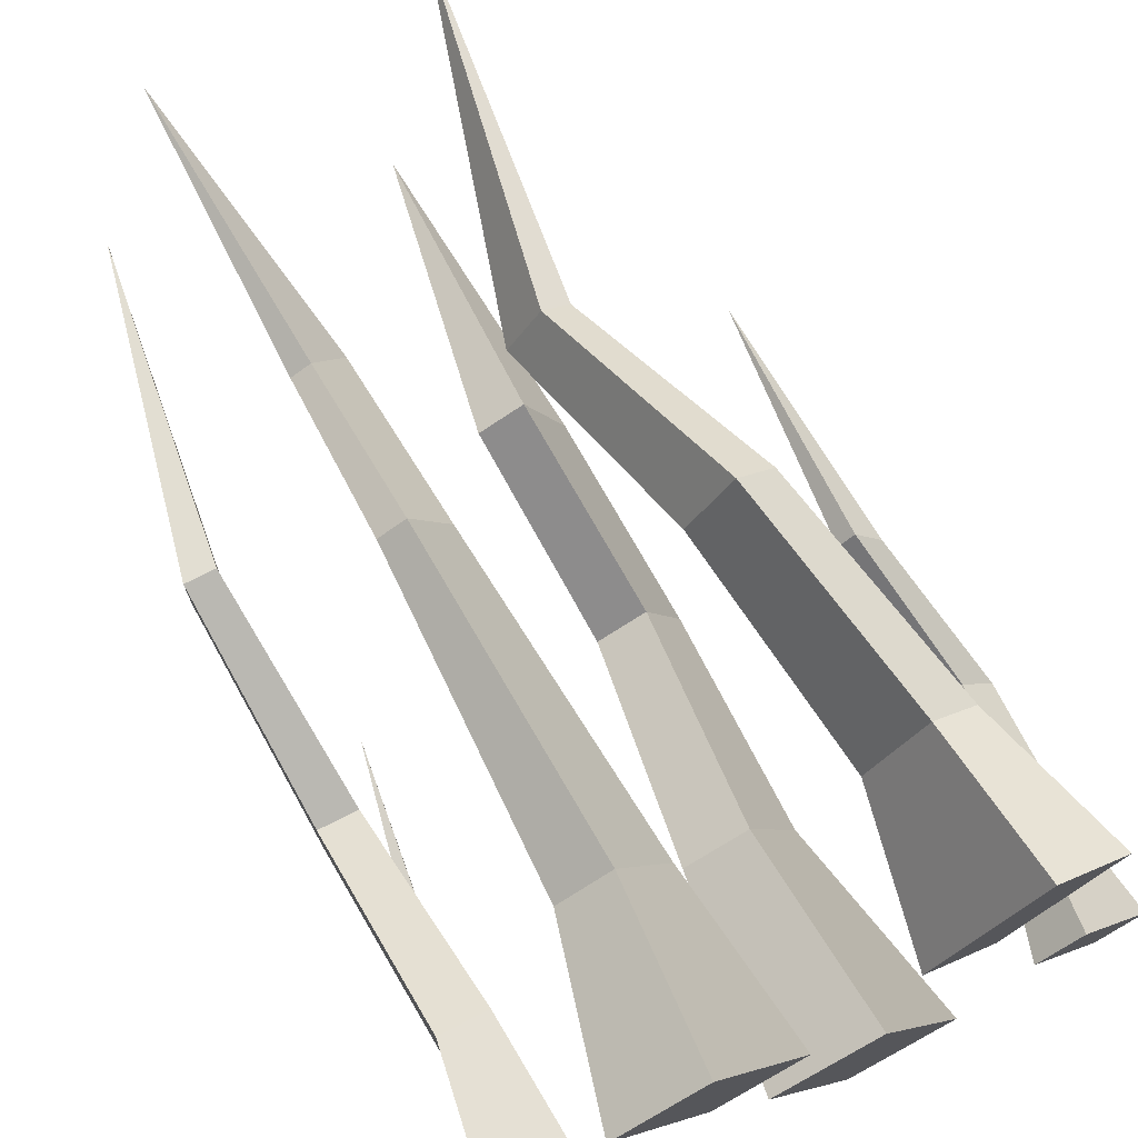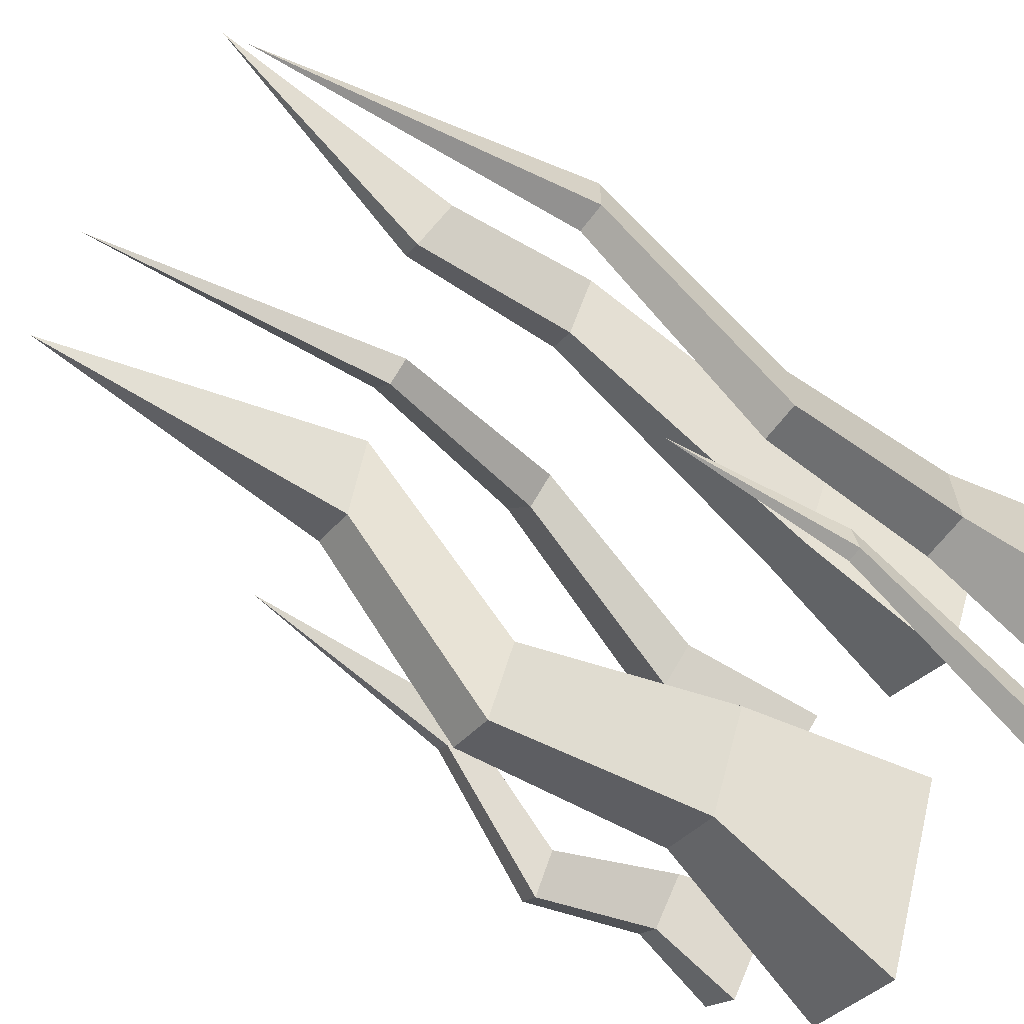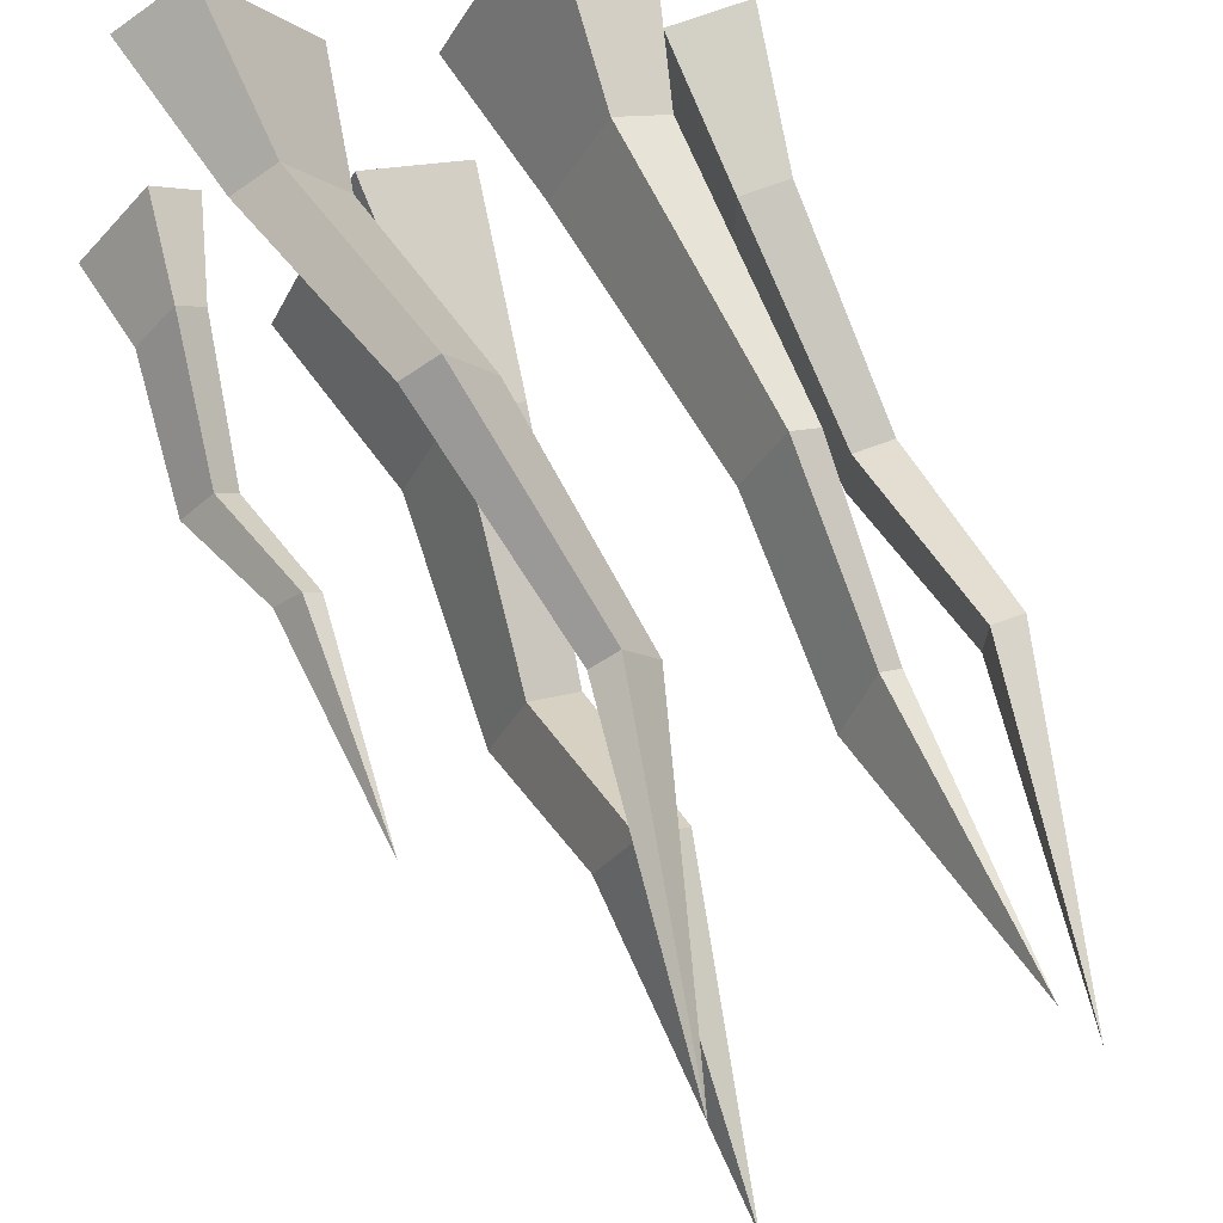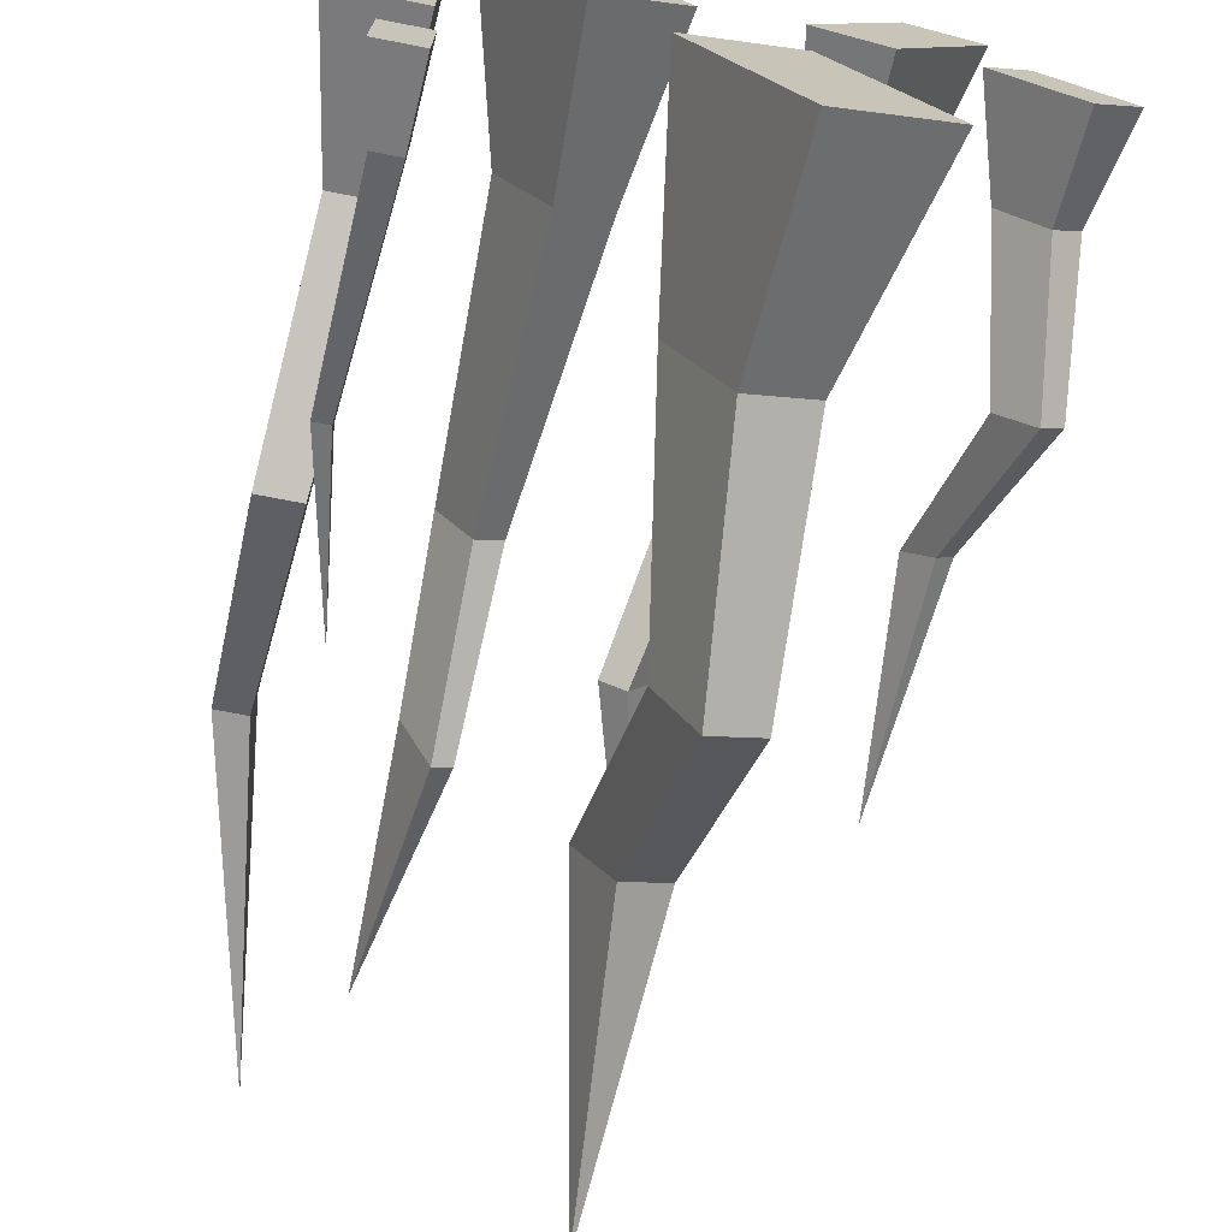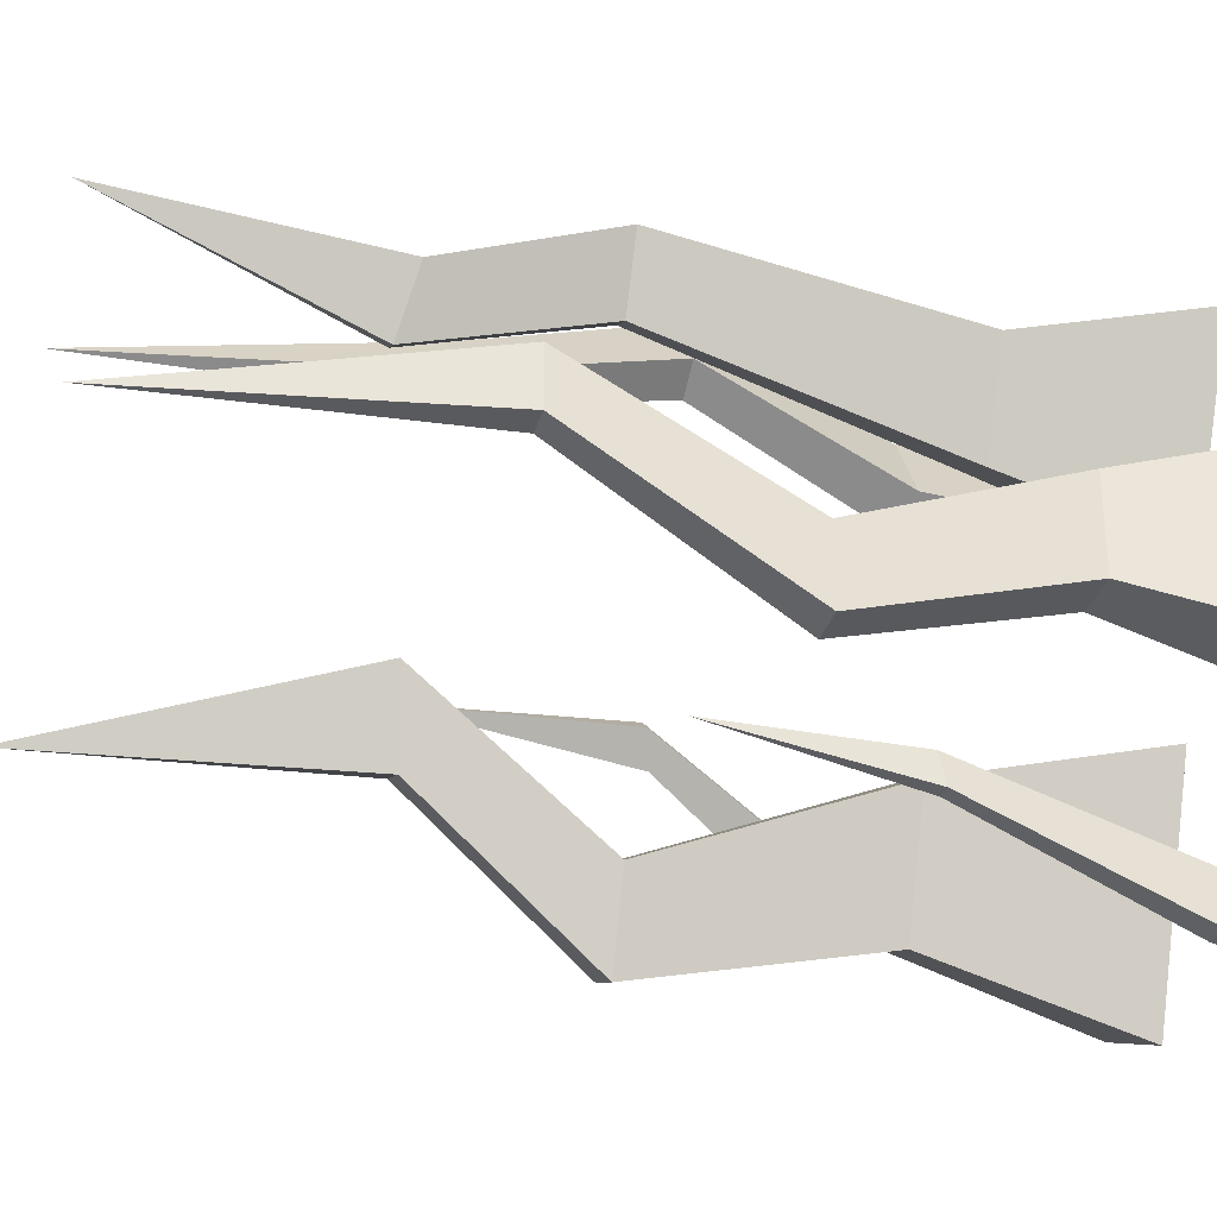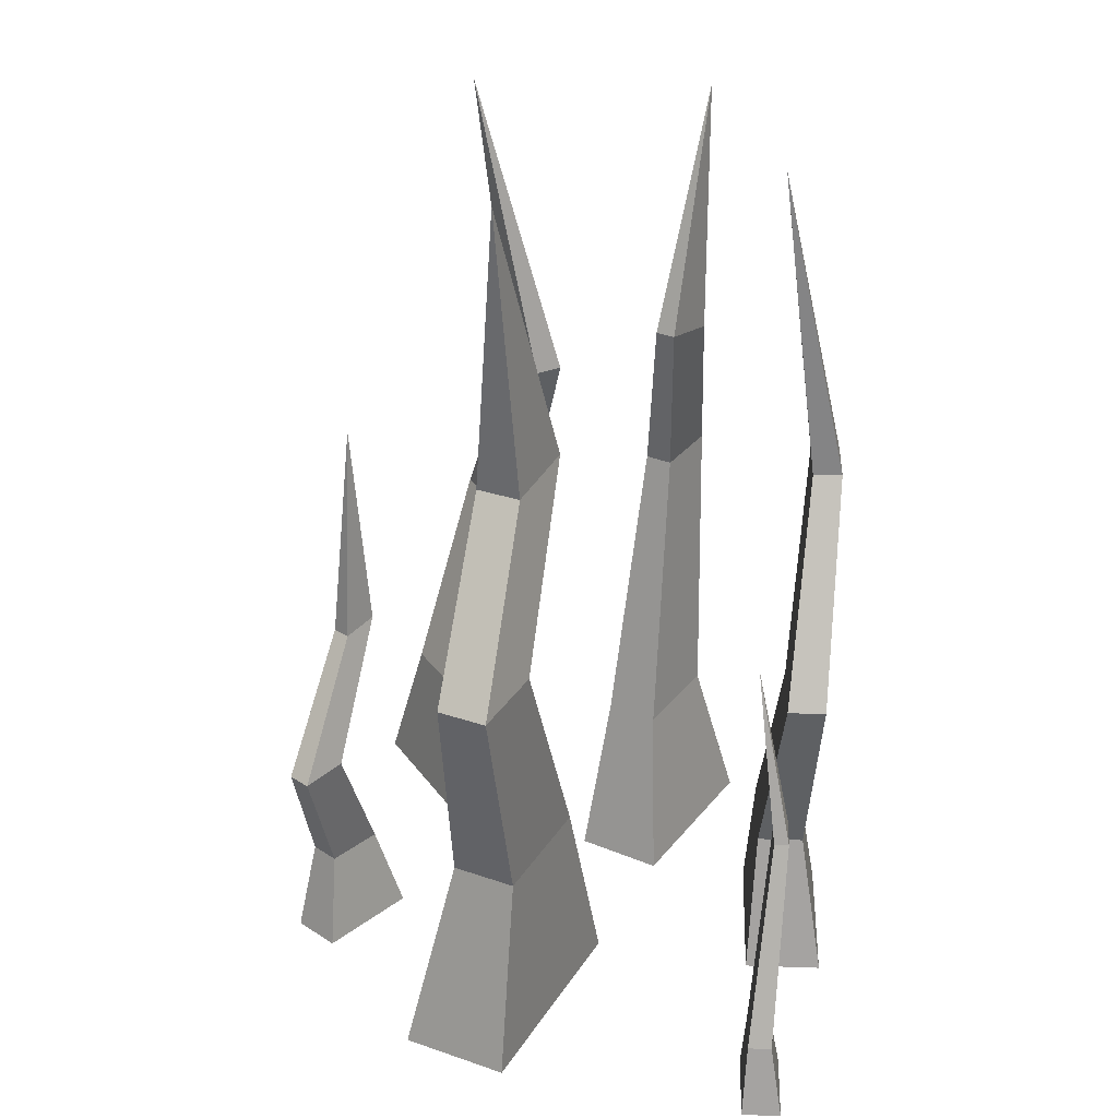
<metadata>
{"format":"obj","ext":"obj","renderer":"f3d","projection":"perspective","resolution":1024,"background":"white","views":[{"elev":73.4,"azim":-27.0,"up":"+Z"},{"elev":-64.8,"azim":-127.2,"up":"+Z"},{"elev":68.5,"azim":159.3,"up":"+Z"},{"elev":-72.3,"azim":-11.0,"up":"+Z"},{"elev":-30.8,"azim":-104.9,"up":"+Z"},{"elev":30.5,"azim":-177.2,"up":"+Y"}]}
</metadata>
<code>
o Cube.001_Cube.003
v 0.1602 -0.03417 -0.09187
v 0.1819 0.04184 -0.0984
v 0.2156 -0.03417 -0.1579
v 0.2129 0.04184 -0.1353
v 0.1921 -0.03417 -0.06511
v 0.2011 0.04184 -0.08229
v 0.2475 -0.03417 -0.1311
v 0.2321 0.04184 -0.1192
v 0.1911 0.4309 -0.07829
v 0.2081 0.2501 -0.09147
v 0.1895 0.2562 -0.0692
v 0.1963 0.2501 -0.1014
v 0.1776 0.2562 -0.07913
v -0.1703 -0.02462 -0.2983
v -0.161 0.03229 -0.3125
v -0.1703 -0.02462 -0.3628
v -0.161 0.03229 -0.3485
v -0.1392 -0.02462 -0.2983
v -0.1422 0.03229 -0.3125
v -0.1392 -0.02462 -0.3628
v -0.1422 0.03229 -0.3485
v -0.1415 0.3236 -0.2502
v -0.1575 0.1882 -0.2891
v -0.1575 0.1928 -0.2673
v -0.1691 0.1882 -0.2891
v -0.1691 0.1928 -0.2673
v 0.1228 -0.02113 0.0211
v 0.122 0.09328 0.05529
v 0.1914 -0.02113 0.1312
v 0.1603 0.09328 0.1169
v 0.0696 -0.02113 0.05423
v 0.08994 0.09328 0.07524
v 0.1382 -0.02113 0.1643
v 0.1283 0.09328 0.1368
v 0.09798 0.6704 0.09096
v 0.04984 0.42 0.1088
v 0.02619 0.42 0.07081
v 0.06958 0.42 0.09646
v 0.04594 0.42 0.05851
v -0.2085 -0.02113 -0.0556
v -0.1898 0.09328 -0.08419
v -0.2085 -0.02113 -0.1853
v -0.1898 0.09328 -0.1567
v -0.1459 -0.02113 -0.0556
v -0.152 0.09328 -0.08419
v -0.1459 -0.02113 -0.1853
v -0.152 0.09328 -0.1567
v -0.1505 0.6704 -0.1018
v -0.1827 0.42 -0.1124
v -0.1827 0.42 -0.06765
v -0.206 0.42 -0.1124
v -0.206 0.42 -0.06765
v 0.1357 -0.02781 -0.2853
v 0.09537 0.133 -0.2591
v 0.06225 -0.02781 -0.1184
v 0.05429 0.133 -0.1658
v 0.05509 -0.02781 -0.3208
v 0.04682 0.133 -0.2805
v -0.01837 -0.02781 -0.1539
v 0.005735 0.133 -0.1872
v 0.1009 0.3106 -0.2989
v 0.07232 0.3106 -0.2339
v 0.03457 0.3106 -0.2501
v 0.06319 0.3106 -0.3151
v 0.06087 0.6827 -0.2136
v 0.01587 0.4508 -0.1458
v 0.04323 0.444 -0.2079
v 0.07744 0.444 -0.1933
v 0.05008 0.4508 -0.1312
v -0.1361 -0.02658 0.08979
v -0.101 0.107 0.07069
v -0.06467 -0.02658 -0.04376
v -0.06109 0.107 -0.003995
v -0.0716 -0.02658 0.1243
v -0.06219 0.107 0.09147
v -0.000158 -0.02658 -0.009256
v -0.02224 0.107 0.01679
v -0.09816 0.3376 0.1083
v -0.07033 0.3376 0.05623
v -0.05011 0.3376 0.06704
v -0.07794 0.3376 0.1191
v -0.09598 0.4671 0.06012
v -0.07062 0.4784 0.0127
v -0.05607 0.4784 0.02049
v -0.08143 0.4671 0.06791
v -0.09585 0.6738 0.07736
v -0.1674 0.2566 -0.2077
v -0.1979 0.2566 -0.149
v -0.1979 0.2566 -0.2077
v -0.1674 0.2566 -0.149
v 0.2415 0.1459 -0.1595
v 0.2011 0.149 -0.1429
v 0.226 0.1459 -0.1725
v 0.2167 0.149 -0.1299
v 0.08907 0.2566 0.1808
v 0.08395 0.2566 0.1149
v 0.115 0.2566 0.1646
v 0.05807 0.2566 0.131
f 2 4 3 1
f 4 8 7 3
f 8 6 5 7
f 6 2 1 5
f 1 3 7 5
f 93 92 13 12
f 26 24 22
f 91 93 12 10
f 92 94 11 13
f 94 91 10 11
f 23 25 22
f 24 23 22
f 25 26 22
f 15 17 16 14
f 17 21 20 16
f 21 19 18 20
f 19 15 14 18
f 14 16 20 18
f 17 15 26 25
f 21 17 25 23
f 15 19 24 26
f 19 21 23 24
f 28 30 29 27
f 30 34 33 29
f 34 32 31 33
f 32 28 27 31
f 27 29 33 31
f 97 96 39 38
f 83 82 86
f 95 97 38 36
f 96 98 37 39
f 98 95 36 37
f 85 84 86
f 84 83 86
f 82 85 86
f 41 43 42 40
f 43 47 46 42
f 47 45 44 46
f 45 41 40 44
f 40 42 46 44
f 89 88 52 51
f 39 37 35
f 87 89 51 49
f 88 90 50 52
f 90 87 49 50
f 36 38 35
f 37 36 35
f 38 39 35
f 54 56 55 53
f 56 60 59 55
f 60 58 57 59
f 58 54 53 57
f 53 55 59 57
f 56 54 61 62
f 54 58 64 61
f 60 56 62 63
f 58 60 63 64
f 52 50 48
f 49 51 48
f 50 49 48
f 51 52 48
f 63 62 69 66
f 61 64 67 68
f 62 61 68 69
f 64 63 66 67
f 71 73 72 70
f 73 77 76 72
f 77 75 74 76
f 75 71 70 74
f 70 72 76 74
f 73 71 78 79
f 81 80 84 85
f 71 75 81 78
f 77 73 79 80
f 75 77 80 81
f 79 78 82 83
f 78 81 85 82
f 80 79 83 84
f 67 66 65
f 69 68 65
f 68 67 65
f 66 69 65
f 12 13 9
f 11 10 9
f 10 12 9
f 13 11 9
f 45 47 87 90
f 41 45 90 88
f 47 43 89 87
f 43 41 88 89
f 6 8 91 94
f 2 6 94 92
f 8 4 93 91
f 4 2 92 93
f 32 34 95 98
f 28 32 98 96
f 34 30 97 95
f 30 28 96 97

</code>
